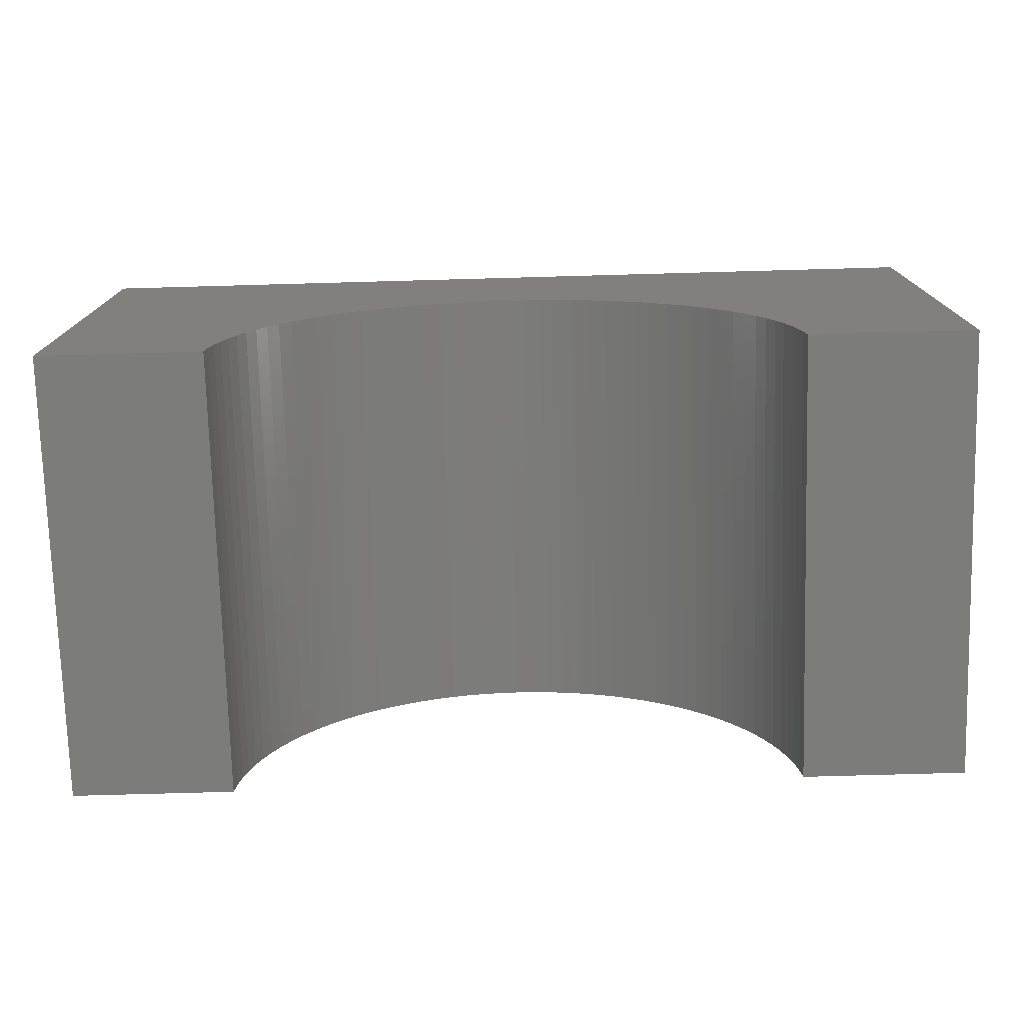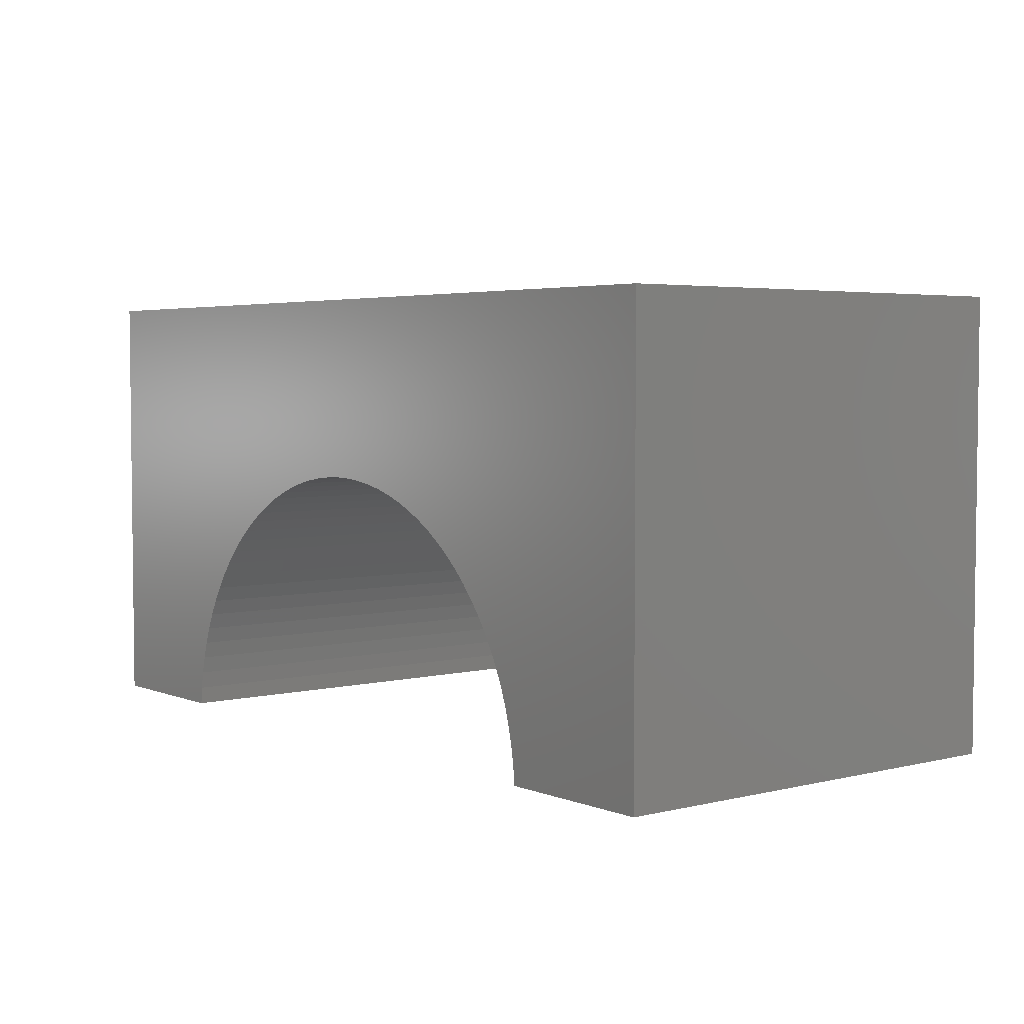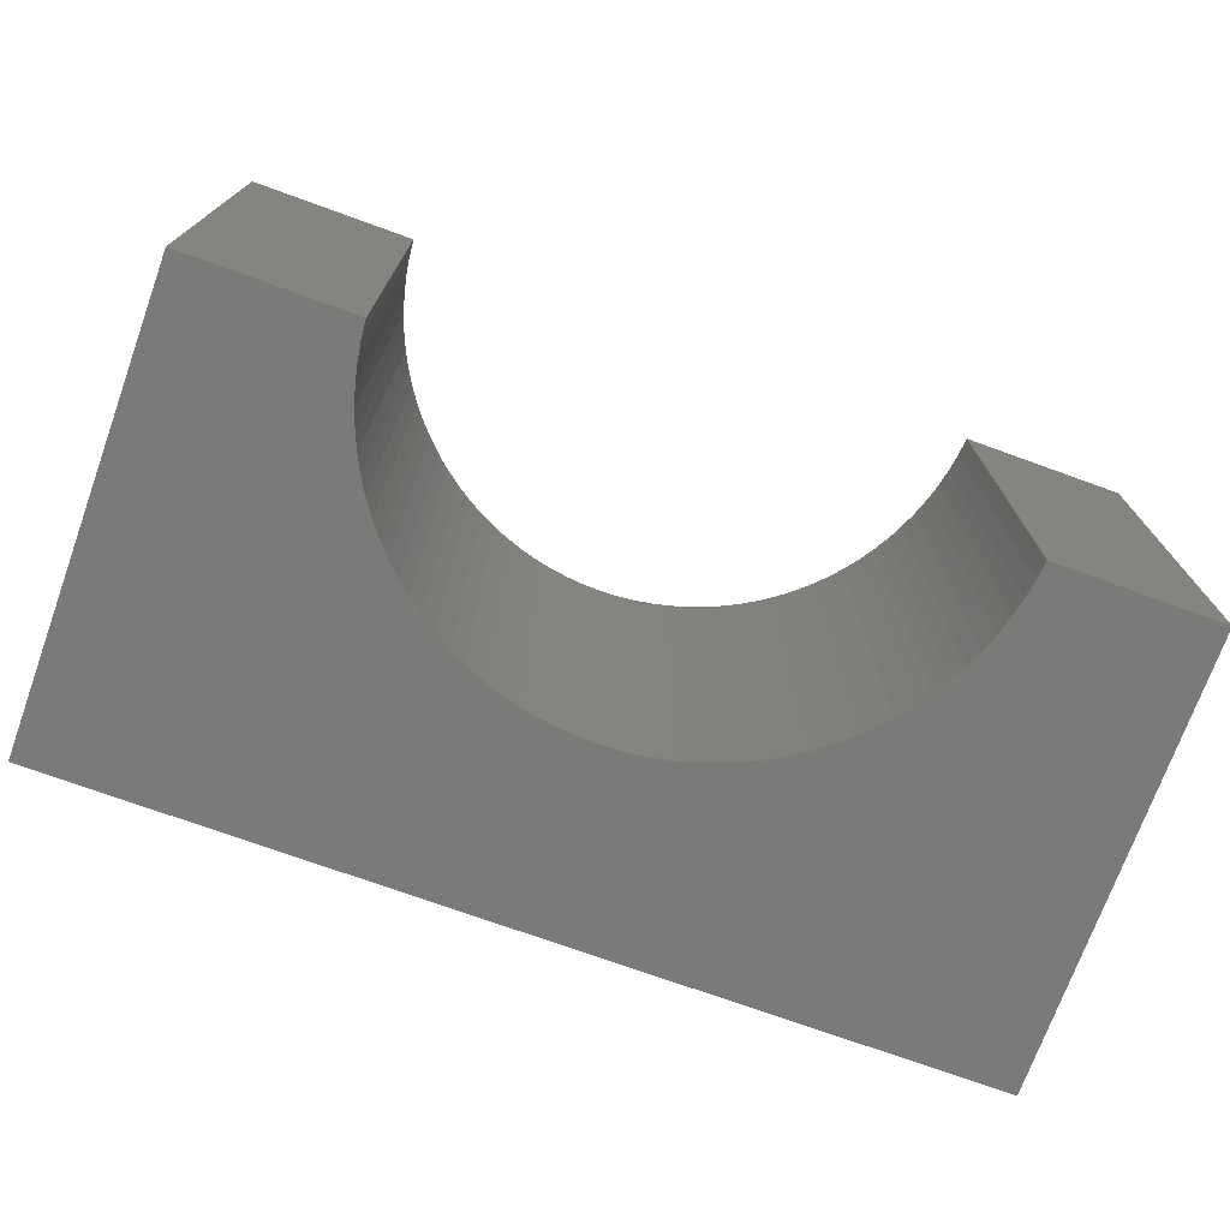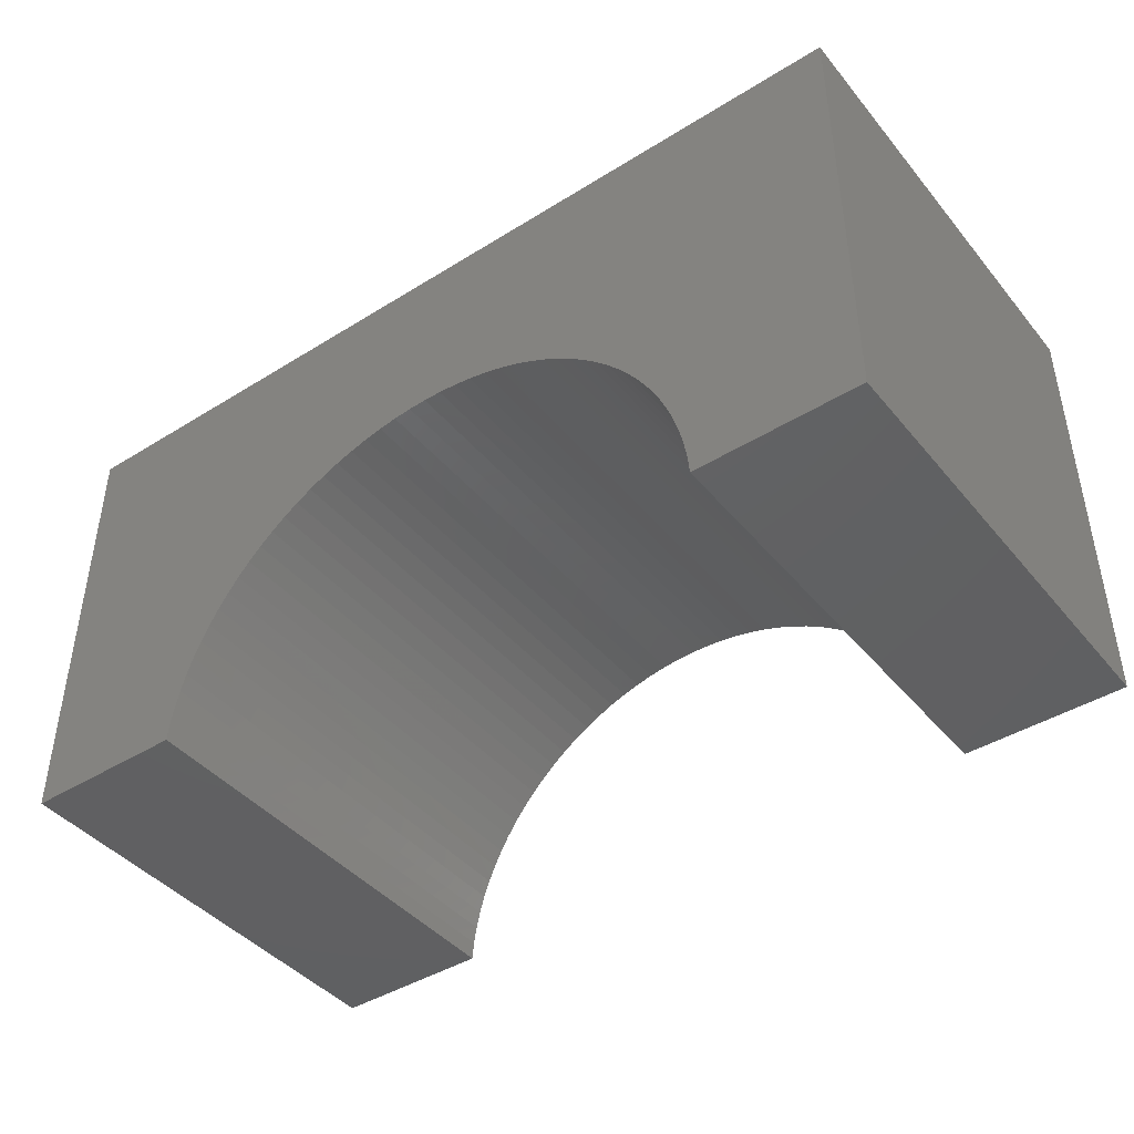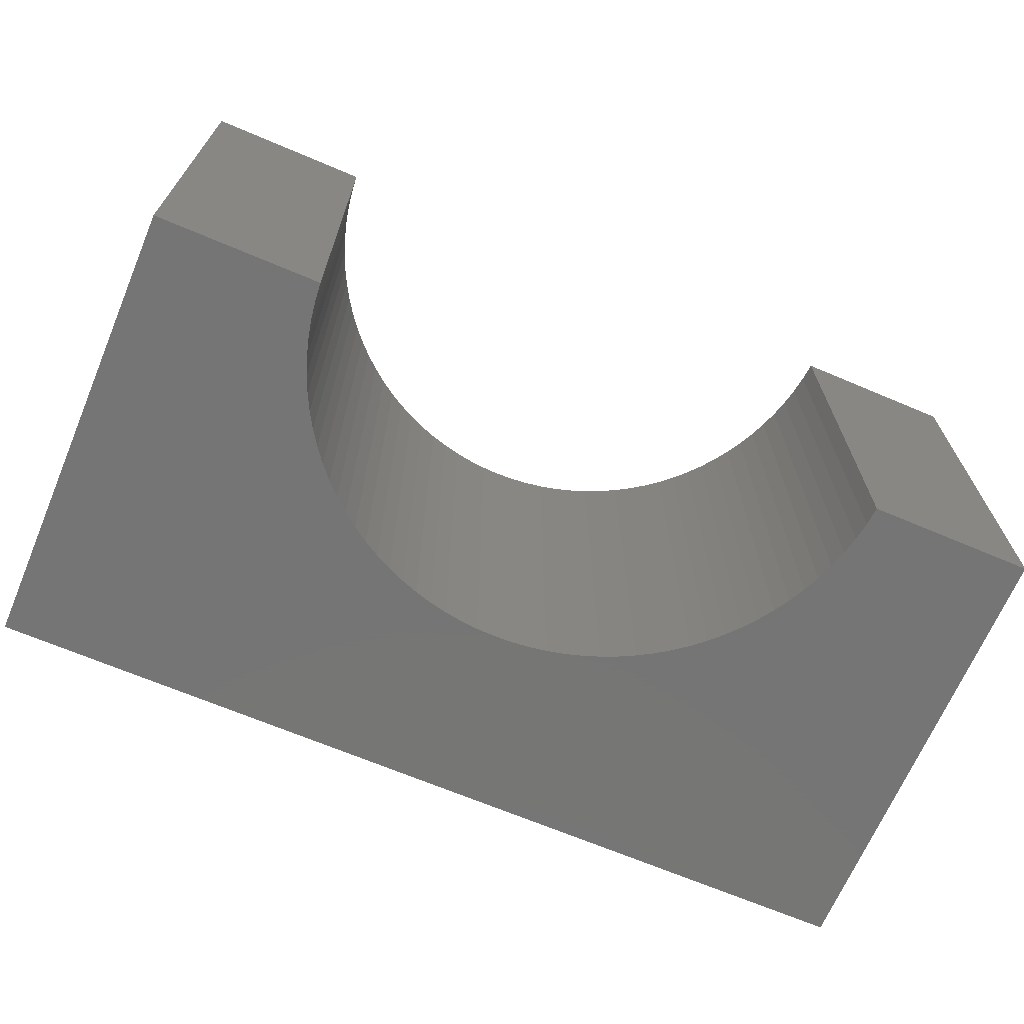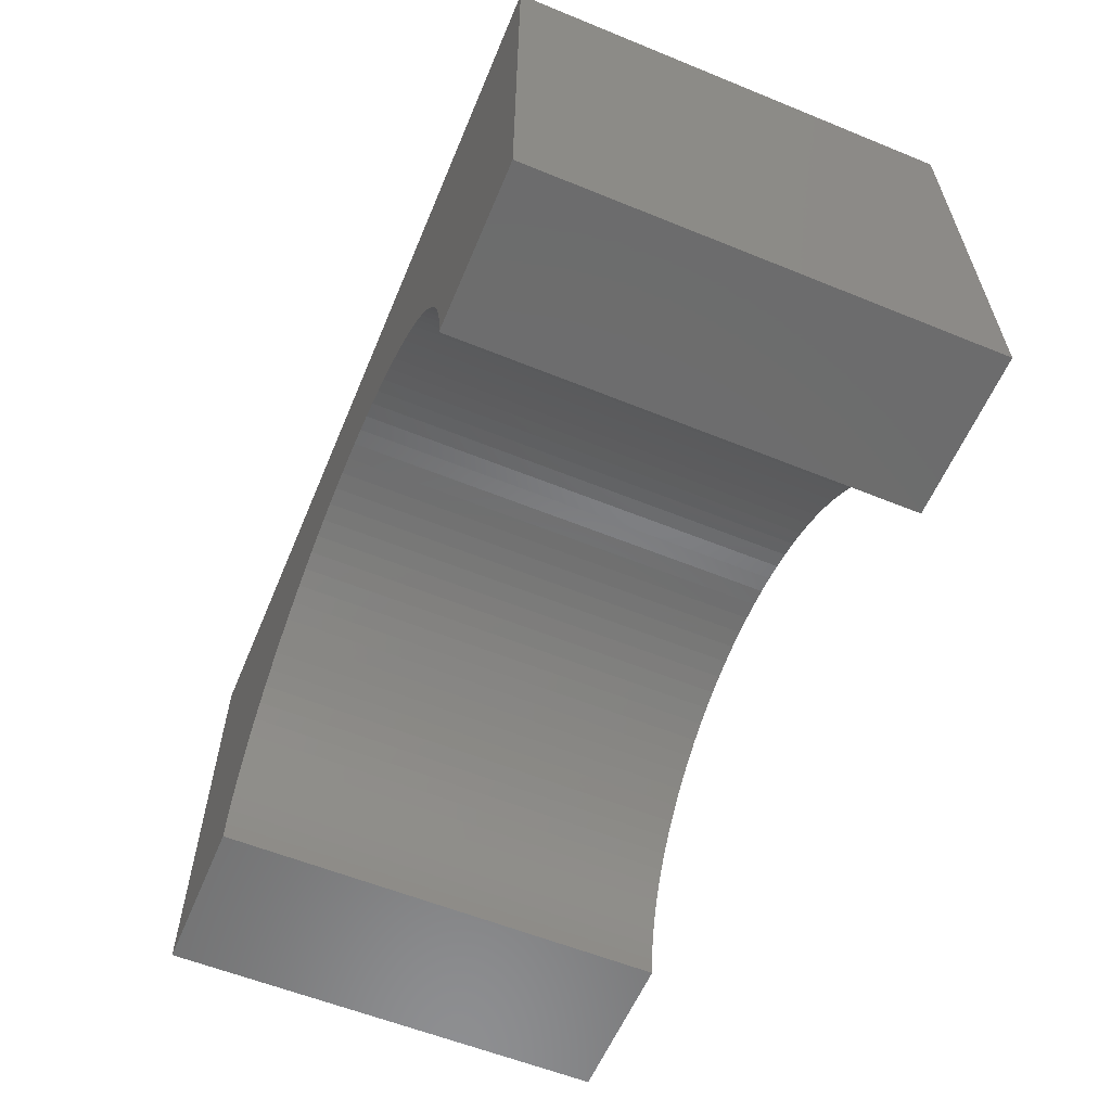
<metadata>
{"format":"stl","ext":"stl","renderer":"f3d","projection":"perspective","resolution":1024,"background":"white","views":[{"elev":-75.3,"azim":-178.4,"up":"+Z"},{"elev":4.0,"azim":-128.4,"up":"+Z"},{"elev":-73.2,"azim":160.1,"up":"+Y"},{"elev":-43.0,"azim":36.4,"up":"+Z"},{"elev":-67.9,"azim":157.0,"up":"+Y"},{"elev":-58.9,"azim":67.3,"up":"+Z"}]}
</metadata>
<code>
# stl→obj: 114 verts, 224 faces
v -5 -2.5 -2.5
v -5 2.5 2.5
v -5 2.5 -2.5
v -5 -2.5 2.5
v 5 -2.5 2.5
v 5 2.5 2.5
v 5 2.5 -2.5
v 5 -2.5 -2.5
v 0 2.5 0.5
v 0.1507 2.5 0.4953
v 0.2009 2.5 0.4937
v 0.4011 2.5 0.4748
v 0.5996 2.5 0.4433
v 0.7958 2.5 0.3995
v 0.9889 2.5 0.3434
v 1.178 2.5 0.2753
v 1.362 2.5 0.1954
v 1.542 2.5 0.1042
v 1.715 2.5 0.001849
v 1.881 2.5 -0.1111
v 2.04 2.5 -0.2344
v 2.191 2.5 -0.3673
v 2.333 2.5 -0.5094
v 2.466 2.5 -0.6602
v 2.589 2.5 -0.8191
v 2.702 2.5 -0.9854
v 2.804 2.5 -1.158
v 2.895 2.5 -1.338
v 2.975 2.5 -1.522
v 3.043 2.5 -1.711
v 3.099 2.5 -1.904
v 3.143 2.5 -2.1
v 3.175 2.5 -2.299
v 3.194 2.5 -2.499
v 3.194 2.5 -2.5
v -0.1507 2.5 0.4953
v -0.2009 2.5 0.4937
v -0.4011 2.5 0.4748
v -0.5996 2.5 0.4433
v -0.7958 2.5 0.3995
v -0.9889 2.5 0.3434
v -1.178 2.5 0.2753
v -1.362 2.5 0.1954
v -1.542 2.5 0.1042
v -1.715 2.5 0.001849
v -1.881 2.5 -0.1111
v -2.04 2.5 -0.2344
v -2.191 2.5 -0.3673
v -2.333 2.5 -0.5094
v -2.466 2.5 -0.6602
v -2.589 2.5 -0.8191
v -2.702 2.5 -0.9854
v -2.804 2.5 -1.158
v -2.895 2.5 -1.338
v -2.975 2.5 -1.522
v -3.043 2.5 -1.711
v -3.099 2.5 -1.904
v -3.143 2.5 -2.1
v -3.175 2.5 -2.299
v -3.194 2.5 -2.499
v -3.194 2.5 -2.5
v -3.194 -2.5 -2.5
v 3.194 -2.5 -2.5
v 0 -2.5 0.5
v -0.05023 -2.5 0.4984
v -0.2009 -2.5 0.4937
v -0.4011 -2.5 0.4748
v -0.5996 -2.5 0.4433
v -0.7958 -2.5 0.3995
v -0.9889 -2.5 0.3434
v -1.178 -2.5 0.2753
v -1.362 -2.5 0.1954
v -1.542 -2.5 0.1042
v -1.715 -2.5 0.001849
v -1.881 -2.5 -0.1111
v -2.04 -2.5 -0.2344
v -2.191 -2.5 -0.3673
v -2.333 -2.5 -0.5094
v -2.466 -2.5 -0.6602
v -2.589 -2.5 -0.8191
v -2.702 -2.5 -0.9854
v -2.804 -2.5 -1.158
v -2.895 -2.5 -1.338
v -2.975 -2.5 -1.522
v -3.043 -2.5 -1.711
v -3.099 -2.5 -1.904
v -3.143 -2.5 -2.1
v -3.175 -2.5 -2.299
v -3.194 -2.5 -2.499
v 0.05023 -2.5 0.4984
v 0.2009 -2.5 0.4937
v 0.4011 -2.5 0.4748
v 0.5996 -2.5 0.4433
v 0.7958 -2.5 0.3995
v 0.9889 -2.5 0.3434
v 1.178 -2.5 0.2753
v 1.362 -2.5 0.1954
v 1.542 -2.5 0.1042
v 1.715 -2.5 0.001849
v 1.881 -2.5 -0.1111
v 2.04 -2.5 -0.2344
v 2.191 -2.5 -0.3673
v 2.333 -2.5 -0.5094
v 2.466 -2.5 -0.6602
v 2.589 -2.5 -0.8191
v 2.702 -2.5 -0.9854
v 2.804 -2.5 -1.158
v 2.895 -2.5 -1.338
v 2.975 -2.5 -1.522
v 3.043 -2.5 -1.711
v 3.099 -2.5 -1.904
v 3.143 -2.5 -2.1
v 3.175 -2.5 -2.299
v 3.194 -2.5 -2.499
f 1 2 3
f 2 1 4
f 2 5 6
f 5 2 4
f 5 7 6
f 7 5 8
f 6 9 2
f 6 10 9
f 6 11 10
f 6 12 11
f 6 13 12
f 6 14 13
f 6 15 14
f 6 16 15
f 6 17 16
f 6 18 17
f 6 19 18
f 6 20 19
f 6 21 20
f 6 22 21
f 6 23 22
f 6 24 23
f 6 25 24
f 6 26 25
f 6 27 26
f 7 27 6
f 27 7 28
f 28 7 29
f 29 7 30
f 30 7 31
f 31 7 32
f 32 7 33
f 33 7 34
f 34 7 35
f 36 2 9
f 37 2 36
f 38 2 37
f 39 2 38
f 40 2 39
f 41 2 40
f 42 2 41
f 43 2 42
f 44 2 43
f 45 2 44
f 46 2 45
f 47 2 46
f 48 2 47
f 49 2 48
f 50 2 49
f 51 2 50
f 52 2 51
f 53 2 52
f 3 53 54
f 3 54 55
f 3 55 56
f 3 56 57
f 3 57 58
f 3 58 59
f 3 59 60
f 3 60 61
f 53 3 2
f 1 61 62
f 61 1 3
f 63 7 8
f 7 63 35
f 4 64 5
f 4 65 64
f 4 66 65
f 4 67 66
f 4 68 67
f 4 69 68
f 4 70 69
f 4 71 70
f 4 72 71
f 4 73 72
f 4 74 73
f 4 75 74
f 4 76 75
f 4 77 76
f 4 78 77
f 4 79 78
f 4 80 79
f 4 81 80
f 4 82 81
f 1 82 4
f 82 1 83
f 83 1 84
f 84 1 85
f 85 1 86
f 86 1 87
f 87 1 88
f 88 1 89
f 89 1 62
f 90 5 64
f 91 5 90
f 92 5 91
f 93 5 92
f 94 5 93
f 95 5 94
f 96 5 95
f 97 5 96
f 98 5 97
f 99 5 98
f 100 5 99
f 101 5 100
f 102 5 101
f 103 5 102
f 104 5 103
f 105 5 104
f 106 5 105
f 107 5 106
f 8 107 108
f 8 108 109
f 8 109 110
f 8 110 111
f 8 111 112
f 8 112 113
f 8 113 114
f 8 114 63
f 107 8 5
f 63 34 35
f 34 63 114
f 66 36 65
f 36 66 37
f 114 33 34
f 33 114 113
f 91 10 11
f 10 91 90
f 112 31 32
f 31 112 111
f 113 32 33
f 32 113 112
f 87 59 58
f 59 87 88
f 69 39 68
f 39 69 40
f 81 53 52
f 53 81 82
f 109 28 29
f 28 109 108
f 97 18 98
f 18 97 17
f 98 19 99
f 19 98 18
f 99 20 100
f 20 99 19
f 92 13 93
f 13 92 12
f 93 14 94
f 14 93 13
f 85 57 56
f 57 85 86
f 111 30 31
f 30 111 110
f 106 25 26
f 25 106 105
f 91 12 92
f 12 91 11
f 96 17 97
f 17 96 16
f 73 43 72
f 43 73 44
f 72 42 71
f 42 72 43
f 68 38 67
f 38 68 39
f 86 58 57
f 58 86 87
f 80 52 51
f 52 80 81
f 77 47 76
f 47 77 48
f 84 56 55
f 56 84 85
f 104 23 24
f 23 104 103
f 88 60 59
f 60 88 89
f 89 61 60
f 61 89 62
f 9 90 64
f 90 9 10
f 94 15 95
f 15 94 14
f 100 21 101
f 21 100 20
f 74 44 73
f 44 74 45
f 75 45 74
f 45 75 46
f 76 46 75
f 46 76 47
f 70 40 69
f 40 70 41
f 71 41 70
f 41 71 42
f 67 37 66
f 37 67 38
f 79 51 50
f 51 79 80
f 78 50 49
f 50 78 79
f 83 55 54
f 55 83 84
f 110 29 30
f 29 110 109
f 105 24 25
f 24 105 104
f 107 26 27
f 26 107 106
f 65 9 64
f 9 65 36
f 95 16 96
f 16 95 15
f 77 49 48
f 49 77 78
f 103 22 23
f 22 103 102
f 101 22 102
f 22 101 21
f 82 54 53
f 54 82 83
f 108 27 28
f 27 108 107

</code>
